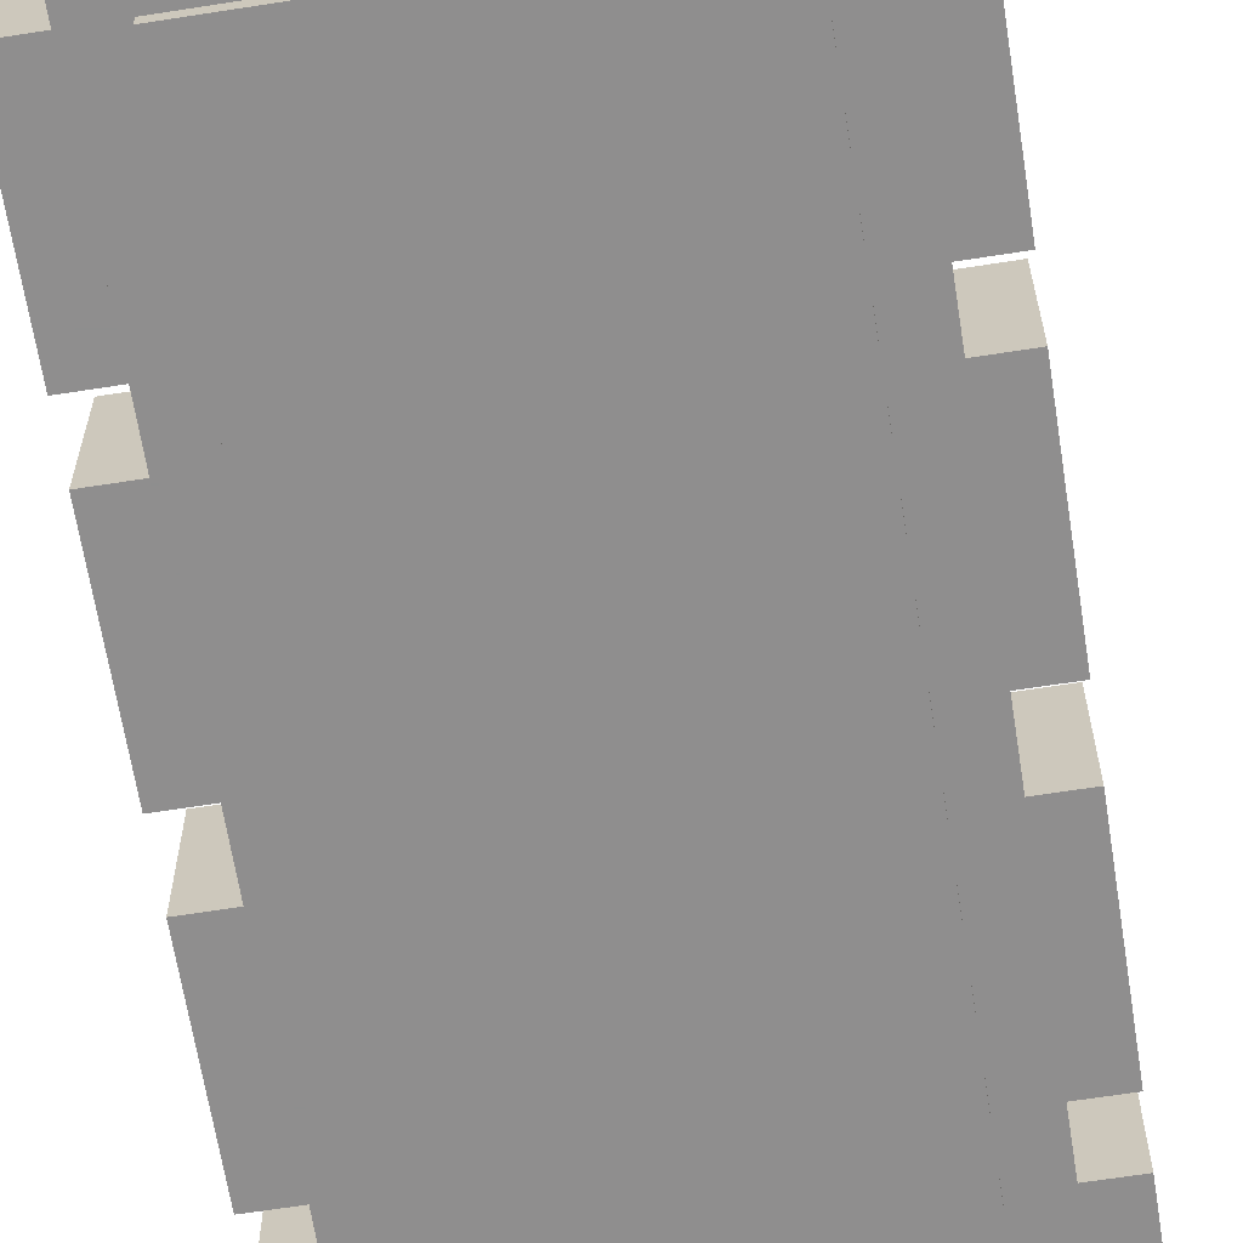
<metadata>
{"format":"obj","ext":"obj","renderer":"f3d","projection":"perspective","resolution":1024,"background":"white","views":[{"elev":-65.0,"azim":-171.0,"up":"+Y"}]}
</metadata>
<code>
o shape1
v -0.5 -1.4 -1.5
v -0.625 -1.4 -1.5
v -0.625 -0.5875 -1.5
v -0.5 -0.5875 -1.5
v -0.625 -1.4 1.5
v -0.5 -1.4 1.5
v -0.5 -0.5875 1.5
v -0.625 -0.5875 1.5
f 1 2 3 4
f 5 6 7 8
f 4 3 8 7
f 6 5 2 1
f 6 1 4 7
f 2 5 8 3
o shape1
v 0.625 -1.4 -1.5
v 0.5 -1.4 -1.5
v 0.5 -0.5875 -1.5
v 0.625 -0.5875 -1.5
v 0.5 -1.4 1.5
v 0.625 -1.4 1.5
v 0.625 -0.5875 1.5
v 0.5 -0.5875 1.5
f 9 10 11 12
f 13 14 15 16
f 12 11 16 15
f 14 13 10 9
f 14 9 12 15
f 10 13 16 11
o shape1
v 0.5 -1.4 -1.5
v -0.5 -1.4 -1.5
v -0.5 -0.5875 -1.5
v 0.5 -0.5875 -1.5
v -0.5 -1.4 -1.375
v 0.5 -1.4 -1.375
v 0.5 -0.5875 -1.375
v -0.5 -0.5875 -1.375
f 17 18 19 20
f 21 22 23 24
f 20 19 24 23
f 22 21 18 17
f 22 17 20 23
f 18 21 24 19
o shape1
v 0.5 -1.4 1.375
v -0.5 -1.4 1.375
v -0.5 -0.5875 1.375
v 0.5 -0.5875 1.375
v -0.5 -1.4 1.5
v 0.5 -1.4 1.5
v 0.5 -0.5875 1.5
v -0.5 -0.5875 1.5
f 25 26 27 28
f 29 30 31 32
f 28 27 32 31
f 30 29 26 25
f 30 25 28 31
f 26 29 32 27
o shape1
v 0.75 -1.4 -1.375
v 0.625 -1.4 -1.375
v 0.625 -1.025 -1.375
v 0.75 -1.025 -1.375
v 0.625 -1.4 -0.8125
v 0.75 -1.4 -0.8125
v 0.75 -1.025 -0.8125
v 0.625 -1.025 -0.8125
f 33 34 35 36
f 37 38 39 40
f 36 35 40 39
f 38 37 34 33
f 38 33 36 39
f 34 37 40 35
o shape1
v 0.6525 -0.8469 -1.375
v 0.465 -0.8469 -1.375
v 0.465 -0.4719 -1.375
v 0.6525 -0.4719 -1.375
v 0.465 -0.8469 -0.8125
v 0.6525 -0.8469 -0.8125
v 0.6525 -0.4719 -0.8125
v 0.465 -0.4719 -0.8125
f 41 42 43 44
f 45 46 47 48
f 44 43 48 47
f 46 45 42 41
f 46 41 44 47
f 42 45 48 43
o shape1
v 0.7502 -1.026 -1.375
v 0.6271 -1.048 -1.375
v 0.5294 -0.494 -1.375
v 0.6525 -0.4722 -1.375
v 0.6271 -1.048 -0.8125
v 0.7502 -1.026 -0.8125
v 0.6525 -0.4722 -0.8125
v 0.5294 -0.494 -0.8125
f 49 50 51 52
f 53 54 55 56
f 52 51 56 55
f 54 53 50 49
f 54 49 52 55
f 50 53 56 51
o shape1
v 0.75 -1.4 -0.6562
v 0.625 -1.4 -0.6562
v 0.625 -1.025 -0.6562
v 0.75 -1.025 -0.6562
v 0.625 -1.4 -0.09375
v 0.75 -1.4 -0.09375
v 0.75 -1.025 -0.09375
v 0.625 -1.025 -0.09375
f 57 58 59 60
f 61 62 63 64
f 60 59 64 63
f 62 61 58 57
f 62 57 60 63
f 58 61 64 59
o shape1
v 0.6525 -0.8469 -1.375
v 0.465 -0.8469 -1.375
v 0.465 -0.4719 -1.375
v 0.6525 -0.4719 -1.375
v 0.465 -0.8469 -0.8125
v 0.6525 -0.8469 -0.8125
v 0.6525 -0.4719 -0.8125
v 0.465 -0.4719 -0.8125
f 65 66 67 68
f 69 70 71 72
f 68 67 72 71
f 70 69 66 65
f 70 65 68 71
f 66 69 72 67
o shape1
v 0.7502 -1.026 -1.375
v 0.6271 -1.048 -1.375
v 0.5294 -0.494 -1.375
v 0.6525 -0.4722 -1.375
v 0.6271 -1.048 -0.8125
v 0.7502 -1.026 -0.8125
v 0.6525 -0.4722 -0.8125
v 0.5294 -0.494 -0.8125
f 73 74 75 76
f 77 78 79 80
f 76 75 80 79
f 78 77 74 73
f 78 73 76 79
f 74 77 80 75
o shape1
v 0.75 -1.4 0.09375
v 0.625 -1.4 0.09375
v 0.625 -1.025 0.09375
v 0.75 -1.025 0.09375
v 0.625 -1.4 0.6562
v 0.75 -1.4 0.6562
v 0.75 -1.025 0.6562
v 0.625 -1.025 0.6562
f 81 82 83 84
f 85 86 87 88
f 84 83 88 87
f 86 85 82 81
f 86 81 84 87
f 82 85 88 83
o shape1
v 0.6525 -0.8469 -1.375
v 0.465 -0.8469 -1.375
v 0.465 -0.4719 -1.375
v 0.6525 -0.4719 -1.375
v 0.465 -0.8469 -0.8125
v 0.6525 -0.8469 -0.8125
v 0.6525 -0.4719 -0.8125
v 0.465 -0.4719 -0.8125
f 89 90 91 92
f 93 94 95 96
f 92 91 96 95
f 94 93 90 89
f 94 89 92 95
f 90 93 96 91
o shape1
v 0.7502 -1.026 -1.375
v 0.6271 -1.048 -1.375
v 0.5294 -0.494 -1.375
v 0.6525 -0.4722 -1.375
v 0.6271 -1.048 -0.8125
v 0.7502 -1.026 -0.8125
v 0.6525 -0.4722 -0.8125
v 0.5294 -0.494 -0.8125
f 97 98 99 100
f 101 102 103 104
f 100 99 104 103
f 102 101 98 97
f 102 97 100 103
f 98 101 104 99
o shape1
v 0.75 -1.4 0.8125
v 0.625 -1.4 0.8125
v 0.625 -1.025 0.8125
v 0.75 -1.025 0.8125
v 0.625 -1.4 1.375
v 0.75 -1.4 1.375
v 0.75 -1.025 1.375
v 0.625 -1.025 1.375
f 105 106 107 108
f 109 110 111 112
f 108 107 112 111
f 110 109 106 105
f 110 105 108 111
f 106 109 112 107
o shape1
v 0.6525 -0.8469 -1.375
v 0.465 -0.8469 -1.375
v 0.465 -0.4719 -1.375
v 0.6525 -0.4719 -1.375
v 0.465 -0.8469 -0.8125
v 0.6525 -0.8469 -0.8125
v 0.6525 -0.4719 -0.8125
v 0.465 -0.4719 -0.8125
f 113 114 115 116
f 117 118 119 120
f 116 115 120 119
f 118 117 114 113
f 118 113 116 119
f 114 117 120 115
o shape1
v 0.7502 -1.026 -1.375
v 0.6271 -1.048 -1.375
v 0.5294 -0.494 -1.375
v 0.6525 -0.4722 -1.375
v 0.6271 -1.048 -0.8125
v 0.7502 -1.026 -0.8125
v 0.6525 -0.4722 -0.8125
v 0.5294 -0.494 -0.8125
f 121 122 123 124
f 125 126 127 128
f 124 123 128 127
f 126 125 122 121
f 126 121 124 127
f 122 125 128 123
o shape1
v 0.4387 -1.019 -1.627
v -0.4363 -1.019 -1.627
v -0.4363 -0.4653 -1.529
v 0.4387 -0.4653 -1.529
v -0.4363 -1.041 -1.504
v 0.4387 -1.041 -1.504
v 0.4387 -0.487 -1.406
v -0.4363 -0.487 -1.406
f 129 130 131 132
f 133 134 135 136
f 132 131 136 135
f 134 133 130 129
f 134 129 132 135
f 130 133 136 131
o shape1
v 0.4387 -1.394 -1.627
v -0.4363 -1.394 -1.627
v -0.4363 -1.019 -1.627
v 0.4387 -1.019 -1.627
v -0.4363 -1.394 -1.502
v 0.4387 -1.394 -1.502
v 0.4387 -1.019 -1.502
v -0.4363 -1.019 -1.502
f 137 138 139 140
f 141 142 143 144
f 140 139 144 143
f 142 141 138 137
f 142 137 140 143
f 138 141 144 139
o shape1
v -0.75 -1.4 1.375
v -0.625 -1.4 1.375
v -0.625 -1.025 1.375
v -0.75 -1.025 1.375
v -0.625 -1.4 0.8125
v -0.75 -1.4 0.8125
v -0.75 -1.025 0.8125
v -0.625 -1.025 0.8125
f 145 146 147 148
f 149 150 151 152
f 148 147 152 151
f 150 149 146 145
f 150 145 148 151
f 146 149 152 147
o shape1
v 0.6525 -0.8469 -1.375
v 0.465 -0.8469 -1.375
v 0.465 -0.4719 -1.375
v 0.6525 -0.4719 -1.375
v 0.465 -0.8469 -0.8125
v 0.6525 -0.8469 -0.8125
v 0.6525 -0.4719 -0.8125
v 0.465 -0.4719 -0.8125
f 153 154 155 156
f 157 158 159 160
f 156 155 160 159
f 158 157 154 153
f 158 153 156 159
f 154 157 160 155
o shape1
v 0.7502 -1.026 -1.375
v 0.6271 -1.048 -1.375
v 0.5294 -0.494 -1.375
v 0.6525 -0.4722 -1.375
v 0.6271 -1.048 -0.8125
v 0.7502 -1.026 -0.8125
v 0.6525 -0.4722 -0.8125
v 0.5294 -0.494 -0.8125
f 161 162 163 164
f 165 166 167 168
f 164 163 168 167
f 166 165 162 161
f 166 161 164 167
f 162 165 168 163
o shape1
v -0.75 -1.4 0.6562
v -0.625 -1.4 0.6562
v -0.625 -1.025 0.6562
v -0.75 -1.025 0.6562
v -0.625 -1.4 0.09375
v -0.75 -1.4 0.09375
v -0.75 -1.025 0.09375
v -0.625 -1.025 0.09375
f 169 170 171 172
f 173 174 175 176
f 172 171 176 175
f 174 173 170 169
f 174 169 172 175
f 170 173 176 171
o shape1
v 0.6525 -0.8469 -1.375
v 0.465 -0.8469 -1.375
v 0.465 -0.4719 -1.375
v 0.6525 -0.4719 -1.375
v 0.465 -0.8469 -0.8125
v 0.6525 -0.8469 -0.8125
v 0.6525 -0.4719 -0.8125
v 0.465 -0.4719 -0.8125
f 177 178 179 180
f 181 182 183 184
f 180 179 184 183
f 182 181 178 177
f 182 177 180 183
f 178 181 184 179
o shape1
v 0.7502 -1.026 -1.375
v 0.6271 -1.048 -1.375
v 0.5294 -0.494 -1.375
v 0.6525 -0.4722 -1.375
v 0.6271 -1.048 -0.8125
v 0.7502 -1.026 -0.8125
v 0.6525 -0.4722 -0.8125
v 0.5294 -0.494 -0.8125
f 185 186 187 188
f 189 190 191 192
f 188 187 192 191
f 190 189 186 185
f 190 185 188 191
f 186 189 192 187
o shape1
v -0.75 -1.4 -0.09375
v -0.625 -1.4 -0.09375
v -0.625 -1.025 -0.09375
v -0.75 -1.025 -0.09375
v -0.625 -1.4 -0.6562
v -0.75 -1.4 -0.6562
v -0.75 -1.025 -0.6562
v -0.625 -1.025 -0.6562
f 193 194 195 196
f 197 198 199 200
f 196 195 200 199
f 198 197 194 193
f 198 193 196 199
f 194 197 200 195
o shape1
v 0.6525 -0.8469 -1.375
v 0.465 -0.8469 -1.375
v 0.465 -0.4719 -1.375
v 0.6525 -0.4719 -1.375
v 0.465 -0.8469 -0.8125
v 0.6525 -0.8469 -0.8125
v 0.6525 -0.4719 -0.8125
v 0.465 -0.4719 -0.8125
f 201 202 203 204
f 205 206 207 208
f 204 203 208 207
f 206 205 202 201
f 206 201 204 207
f 202 205 208 203
o shape1
v 0.7502 -1.026 -1.375
v 0.6271 -1.048 -1.375
v 0.5294 -0.494 -1.375
v 0.6525 -0.4722 -1.375
v 0.6271 -1.048 -0.8125
v 0.7502 -1.026 -0.8125
v 0.6525 -0.4722 -0.8125
v 0.5294 -0.494 -0.8125
f 209 210 211 212
f 213 214 215 216
f 212 211 216 215
f 214 213 210 209
f 214 209 212 215
f 210 213 216 211
o shape1
v -0.75 -1.4 -0.8125
v -0.625 -1.4 -0.8125
v -0.625 -1.025 -0.8125
v -0.75 -1.025 -0.8125
v -0.625 -1.4 -1.375
v -0.75 -1.4 -1.375
v -0.75 -1.025 -1.375
v -0.625 -1.025 -1.375
f 217 218 219 220
f 221 222 223 224
f 220 219 224 223
f 222 221 218 217
f 222 217 220 223
f 218 221 224 219
o shape1
v 0.6525 -0.8469 -1.375
v 0.465 -0.8469 -1.375
v 0.465 -0.4719 -1.375
v 0.6525 -0.4719 -1.375
v 0.465 -0.8469 -0.8125
v 0.6525 -0.8469 -0.8125
v 0.6525 -0.4719 -0.8125
v 0.465 -0.4719 -0.8125
f 225 226 227 228
f 229 230 231 232
f 228 227 232 231
f 230 229 226 225
f 230 225 228 231
f 226 229 232 227
o shape1
v 0.7502 -1.026 -1.375
v 0.6271 -1.048 -1.375
v 0.5294 -0.494 -1.375
v 0.6525 -0.4722 -1.375
v 0.6271 -1.048 -0.8125
v 0.7502 -1.026 -0.8125
v 0.6525 -0.4722 -0.8125
v 0.5294 -0.494 -0.8125
f 233 234 235 236
f 237 238 239 240
f 236 235 240 239
f 238 237 234 233
f 238 233 236 239
f 234 237 240 235
o shape1
v 0.4387 -0.8406 -1.529
v -0.4363 -0.8406 -1.529
v -0.4363 -0.4656 -1.529
v 0.4387 -0.4656 -1.529
v -0.4363 -0.8406 -1.342
v 0.4387 -0.8406 -1.342
v 0.4387 -0.4656 -1.342
v -0.4363 -0.4656 -1.342
f 241 242 243 244
f 245 246 247 248
f 244 243 248 247
f 246 245 242 241
f 246 241 244 247
f 242 245 248 243
o shape1
v 0.1888 -0.9161 -1.672
v -0.1862 -0.9161 -1.672
v -0.1862 -0.5468 -1.607
v 0.1888 -0.5468 -1.607
v -0.1862 -0.9378 -1.549
v 0.1888 -0.9378 -1.549
v 0.1888 -0.5685 -1.484
v -0.1862 -0.5685 -1.484
f 249 250 251 252
f 253 254 255 256
f 252 251 256 255
f 254 253 250 249
f 254 249 252 255
f 250 253 256 251
o shape1
v 0.1263 -0.8447 -1.717
v -0.1237 -0.8447 -1.717
v -0.1237 -0.5985 -1.673
v 0.1263 -0.5985 -1.673
v -0.1237 -0.8664 -1.594
v 0.1263 -0.8664 -1.594
v 0.1263 -0.6202 -1.55
v -0.1237 -0.6202 -1.55
f 257 258 259 260
f 261 262 263 264
f 260 259 264 263
f 262 261 258 257
f 262 257 260 263
f 258 261 264 259
o shape1
v 0.4387 -1.03 1.501
v 0.3762 -1.03 1.501
v 0.3762 -0.1679 1.349
v 0.4387 -0.1679 1.349
v 0.3762 -1.008 1.624
v 0.4387 -1.008 1.624
v 0.4387 -0.1462 1.472
v 0.3762 -0.1462 1.472
f 265 266 267 268
f 269 270 271 272
f 268 267 272 271
f 270 269 266 265
f 270 265 268 271
f 266 269 272 267
o shape1
v 0.4387 -1.383 1.499
v 0.3762 -1.383 1.499
v 0.3762 -1.008 1.499
v 0.4387 -1.008 1.499
v 0.3762 -1.383 1.624
v 0.4387 -1.383 1.624
v 0.4387 -1.008 1.624
v 0.3762 -1.008 1.624
f 273 274 275 276
f 277 278 279 280
f 276 275 280 279
f 278 277 274 273
f 278 273 276 279
f 274 277 280 275
o shape1
v 0.4387 -0.8344 1.283
v -0.4363 -0.8344 1.283
v -0.4363 -0.1469 1.283
v 0.4387 -0.1469 1.283
v -0.4363 -0.8344 1.471
v 0.4387 -0.8344 1.471
v 0.4387 -0.1469 1.471
v -0.4363 -0.1469 1.471
f 281 282 283 284
f 285 286 287 288
f 284 283 288 287
f 286 285 282 281
f 286 281 284 287
f 282 285 288 283
o shape1
v 0.3762 -0.1469 1.314
v 0.1888 -0.1469 1.314
v 0.1888 -0.08438 1.314
v 0.3762 -0.08438 1.314
v 0.1888 -0.1469 1.439
v 0.3762 -0.1469 1.439
v 0.3762 -0.08438 1.439
v 0.1888 -0.08438 1.439
f 289 290 291 292
f 293 294 295 296
f 292 291 296 295
f 294 293 290 289
f 294 289 292 295
f 290 293 296 291
o shape1
v 0.095 -0.1469 1.314
v -0.0925 -0.1469 1.314
v -0.0925 -0.08438 1.314
v 0.095 -0.08438 1.314
v -0.0925 -0.1469 1.439
v 0.095 -0.1469 1.439
v 0.095 -0.08438 1.439
v -0.0925 -0.08438 1.439
f 297 298 299 300
f 301 302 303 304
f 300 299 304 303
f 302 301 298 297
f 302 297 300 303
f 298 301 304 299
o shape1
v -0.1862 -0.1469 1.314
v -0.3738 -0.1469 1.314
v -0.3738 -0.08438 1.314
v -0.1862 -0.08438 1.314
v -0.3738 -0.1469 1.439
v -0.1862 -0.1469 1.439
v -0.1862 -0.08438 1.439
v -0.3738 -0.08438 1.439
f 305 306 307 308
f 309 310 311 312
f 308 307 312 311
f 310 309 306 305
f 310 305 308 311
f 306 309 312 307
o shape1
v 0.1013 -0.501 1.439
v -0.08625 -0.501 1.439
v -0.08625 -0.3164 1.407
v 0.1013 -0.3164 1.407
v -0.08625 -0.4793 1.562
v 0.1013 -0.4793 1.562
v 0.1013 -0.2947 1.53
v -0.08625 -0.2947 1.53
f 313 314 315 316
f 317 318 319 320
f 316 315 320 319
f 318 317 314 313
f 318 313 316 319
f 314 317 320 315
o shape1
v 0.07 -0.4486 1.557
v -0.055 -0.4486 1.557
v -0.055 -0.3255 1.535
v 0.07 -0.3255 1.535
v -0.055 -0.416 1.741
v 0.07 -0.416 1.741
v 0.07 -0.2929 1.72
v -0.055 -0.2929 1.72
f 321 322 323 324
f 325 326 327 328
f 324 323 328 327
f 326 325 322 321
f 326 321 324 327
f 322 325 328 323
o shape1
v -0.3738 -1.03 1.501
v -0.4363 -1.03 1.501
v -0.4363 -0.1679 1.349
v -0.3738 -0.1679 1.349
v -0.4363 -1.008 1.624
v -0.3738 -1.008 1.624
v -0.3738 -0.1462 1.472
v -0.4363 -0.1462 1.472
f 329 330 331 332
f 333 334 335 336
f 332 331 336 335
f 334 333 330 329
f 334 329 332 335
f 330 333 336 331
o shape1
v -0.105 -1.03 1.501
v -0.1675 -1.03 1.501
v -0.1675 -0.1679 1.349
v -0.105 -0.1679 1.349
v -0.1675 -1.008 1.624
v -0.105 -1.008 1.624
v -0.105 -0.1462 1.472
v -0.1675 -0.1462 1.472
f 337 338 339 340
f 341 342 343 344
f 340 339 344 343
f 342 341 338 337
f 342 337 340 343
f 338 341 344 339
o shape1
v 0.17 -1.03 1.501
v 0.1075 -1.03 1.501
v 0.1075 -0.1679 1.349
v 0.17 -0.1679 1.349
v 0.1075 -1.008 1.624
v 0.17 -1.008 1.624
v 0.17 -0.1462 1.472
v 0.1075 -0.1462 1.472
f 345 346 347 348
f 349 350 351 352
f 348 347 352 351
f 350 349 346 345
f 350 345 348 351
f 346 349 352 347
o shape1
v 0.3762 -0.6603 1.435
v -0.3738 -0.6603 1.435
v -0.3738 -0.1679 1.349
v 0.3762 -0.1679 1.349
v -0.3738 -0.6386 1.559
v 0.3762 -0.6386 1.559
v 0.3762 -0.1462 1.472
v -0.3738 -0.1462 1.472
f 353 354 355 356
f 357 358 359 360
f 356 355 360 359
f 358 357 354 353
f 358 353 356 359
f 354 357 360 355
o shape1
v 0.3762 -1.03 1.501
v -0.3738 -1.03 1.501
v -0.3738 -0.9681 1.49
v 0.3762 -0.9681 1.49
v -0.3738 -1.008 1.624
v 0.3762 -1.008 1.624
v 0.3762 -0.9464 1.613
v -0.3738 -0.9464 1.613
f 361 362 363 364
f 365 366 367 368
f 364 363 368 367
f 366 365 362 361
f 366 361 364 367
f 362 365 368 363
o shape1
v 0.3762 -0.9735 1.459
v -0.3738 -0.9735 1.459
v -0.3738 -0.6658 1.405
v 0.3762 -0.6658 1.405
v -0.3738 -0.9518 1.582
v 0.3762 -0.9518 1.582
v 0.3762 -0.6441 1.528
v -0.3738 -0.6441 1.528
f 369 370 371 372
f 373 374 375 376
f 372 371 376 375
f 374 373 370 369
f 374 369 372 375
f 370 373 376 371
o shape1
v -0.3738 -1.383 1.499
v -0.4363 -1.383 1.499
v -0.4363 -1.008 1.499
v -0.3738 -1.008 1.499
v -0.4363 -1.383 1.624
v -0.3738 -1.383 1.624
v -0.3738 -1.008 1.624
v -0.4363 -1.008 1.624
f 377 378 379 380
f 381 382 383 384
f 380 379 384 383
f 382 381 378 377
f 382 377 380 383
f 378 381 384 379
o shape1
v 0.3762 -1.071 1.499
v -0.3738 -1.071 1.499
v -0.3738 -1.008 1.499
v 0.3762 -1.008 1.499
v -0.3738 -1.071 1.624
v 0.3762 -1.071 1.624
v 0.3762 -1.008 1.624
v -0.3738 -1.008 1.624
f 385 386 387 388
f 389 390 391 392
f 388 387 392 391
f 390 389 386 385
f 390 385 388 391
f 386 389 392 387
o shape1
v 0.3762 -1.383 1.499
v -0.3738 -1.383 1.499
v -0.3738 -1.321 1.499
v 0.3762 -1.321 1.499
v -0.3738 -1.383 1.624
v 0.3762 -1.383 1.624
v 0.3762 -1.321 1.624
v -0.3738 -1.321 1.624
f 393 394 395 396
f 397 398 399 400
f 396 395 400 399
f 398 397 394 393
f 398 393 396 399
f 394 397 400 395
o shape1
v 0.3762 -1.321 1.474
v -0.3738 -1.321 1.474
v -0.3738 -1.071 1.474
v 0.3762 -1.071 1.474
v -0.3738 -1.321 1.599
v 0.3762 -1.321 1.599
v 0.3762 -1.071 1.599
v -0.3738 -1.071 1.599
f 401 402 403 404
f 405 406 407 408
f 404 403 408 407
f 406 405 402 401
f 406 401 404 407
f 402 405 408 403
o shape1
v 0.5 -1.438 -1.375
v -0.5 -1.438 -1.375
v -0.5 -1.25 -1.375
v 0.5 -1.25 -1.375
v -0.5 -1.438 1.375
v 0.5 -1.438 1.375
v 0.5 -1.25 1.375
v -0.5 -1.25 1.375
f 409 410 411 412
f 413 414 415 416
f 412 411 416 415
f 414 413 410 409
f 414 409 412 415
f 410 413 416 411
o shape1
v 0.3762 -0.4594 1.252
v 0.06375 -0.4594 1.252
v 0.06375 -0.2094 1.252
v 0.3762 -0.2094 1.252
v 0.06375 -0.4594 1.439
v 0.3762 -0.4594 1.439
v 0.3762 -0.2094 1.439
v 0.06375 -0.2094 1.439
f 417 418 419 420
f 421 422 423 424
f 420 419 424 423
f 422 421 418 417
f 422 417 420 423
f 418 421 424 419
o shape1
v -0.06125 -0.4594 1.252
v -0.3738 -0.4594 1.252
v -0.3738 -0.2094 1.252
v -0.06125 -0.2094 1.252
v -0.3738 -0.4594 1.439
v -0.06125 -0.4594 1.439
v -0.06125 -0.2094 1.439
v -0.3738 -0.2094 1.439
f 425 426 427 428
f 429 430 431 432
f 428 427 432 431
f 430 429 426 425
f 430 425 428 431
f 426 429 432 427
o shape1
v 0.3137 -1.272 0.5019
v -0.3113 -1.272 0.5019
v -0.3113 -0.3969 0.5019
v 0.3137 -0.3969 0.5019
v -0.3113 -1.272 0.6894
v 0.3137 -1.272 0.6894
v 0.3137 -0.3969 0.6894
v -0.3113 -0.3969 0.6894
f 433 434 435 436
f 437 438 439 440
f 436 435 440 439
f 438 437 434 433
f 438 433 436 439
f 434 437 440 435
o shape1
v 0.3137 -1.334 0.6894
v -0.3113 -1.334 0.6894
v -0.3113 -0.7719 0.6894
v 0.3137 -0.7719 0.6894
v -0.3113 -1.334 1.127
v 0.3137 -1.334 1.127
v 0.3137 -0.7719 1.127
v -0.3113 -0.7719 1.127
f 441 442 443 444
f 445 446 447 448
f 444 443 448 447
f 446 445 442 441
f 446 441 444 447
f 442 445 448 443
o shape1
v 0.3137 -1.334 -1.217
v -0.3113 -1.334 -1.217
v -0.3113 -0.7719 -1.217
v 0.3137 -0.7719 -1.217
v -0.3113 -1.334 0.3456
v 0.3137 -1.334 0.3456
v 0.3137 -0.7719 0.3456
v -0.3113 -0.7719 0.3456
f 449 450 451 452
f 453 454 455 456
f 452 451 456 455
f 454 453 450 449
f 454 449 452 455
f 450 453 456 451
o Light
v 0.345 -1.264 1.499
v 0.1575 -1.264 1.499
v 0.1575 -1.139 1.499
v 0.345 -1.139 1.499
v 0.1575 -1.264 1.624
v 0.345 -1.264 1.624
v 0.345 -1.139 1.624
v 0.1575 -1.139 1.624
f 457 458 459 460
f 461 462 463 464
f 460 459 464 463
f 462 461 458 457
f 462 457 460 463
f 458 461 464 459
o Light
v 0.095 -1.264 1.499
v -0.0925 -1.264 1.499
v -0.0925 -1.139 1.499
v 0.095 -1.139 1.499
v -0.0925 -1.264 1.624
v 0.095 -1.264 1.624
v 0.095 -1.139 1.624
v -0.0925 -1.139 1.624
f 465 466 467 468
f 469 470 471 472
f 468 467 472 471
f 470 469 466 465
f 470 465 468 471
f 466 469 472 467
o Light
v -0.155 -1.264 1.499
v -0.3425 -1.264 1.499
v -0.3425 -1.139 1.499
v -0.155 -1.139 1.499
v -0.3425 -1.264 1.624
v -0.155 -1.264 1.624
v -0.155 -1.139 1.624
v -0.3425 -1.139 1.624
f 473 474 475 476
f 477 478 479 480
f 476 475 480 479
f 478 477 474 473
f 478 473 476 479
f 474 477 480 475
o Light
v 0.3762 -0.6598 -1.721
v 0.2512 -0.6598 -1.721
v 0.2512 -0.5367 -1.699
v 0.3762 -0.5367 -1.699
v 0.2512 -0.7032 -1.475
v 0.3762 -0.7032 -1.475
v 0.3762 -0.5801 -1.453
v 0.2512 -0.5801 -1.453
f 481 482 483 484
f 485 486 487 488
f 484 483 488 487
f 486 485 482 481
f 486 481 484 487
f 482 485 488 483
o Light
v 0.3762 -0.906 -1.765
v 0.2512 -0.906 -1.765
v 0.2512 -0.7829 -1.743
v 0.3762 -0.7829 -1.743
v 0.2512 -0.9494 -1.518
v 0.3762 -0.9494 -1.518
v 0.3762 -0.8263 -1.497
v 0.2512 -0.8263 -1.497
f 489 490 491 492
f 493 494 495 496
f 492 491 496 495
f 494 493 490 489
f 494 489 492 495
f 490 493 496 491
o Light
v -0.2487 -0.6598 -1.721
v -0.3738 -0.6598 -1.721
v -0.3738 -0.5367 -1.699
v -0.2487 -0.5367 -1.699
v -0.3738 -0.7032 -1.475
v -0.2487 -0.7032 -1.475
v -0.2487 -0.5801 -1.453
v -0.3738 -0.5801 -1.453
f 497 498 499 500
f 501 502 503 504
f 500 499 504 503
f 502 501 498 497
f 502 497 500 503
f 498 501 504 499
o Light
v -0.2487 -0.906 -1.765
v -0.3738 -0.906 -1.765
v -0.3738 -0.7829 -1.743
v -0.2487 -0.7829 -1.743
v -0.3738 -0.9494 -1.518
v -0.2487 -0.9494 -1.518
v -0.2487 -0.8263 -1.497
v -0.3738 -0.8263 -1.497
f 505 506 507 508
f 509 510 511 512
f 508 507 512 511
f 510 509 506 505
f 510 505 508 511
f 506 509 512 507

</code>
